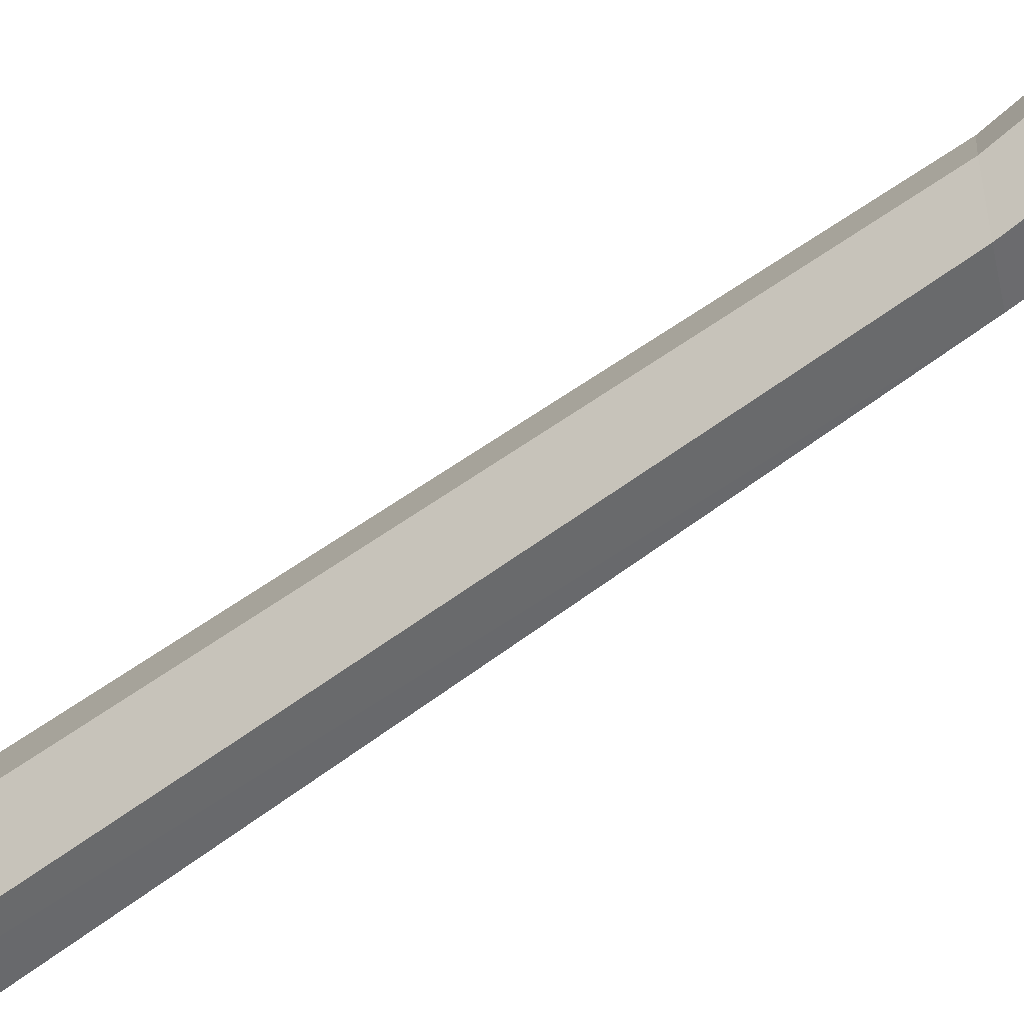
<metadata>
{"format":"obj","ext":"obj","renderer":"f3d","projection":"perspective","resolution":1024,"background":"white","views":[{"elev":-77.3,"azim":125.0,"up":"+Z"}]}
</metadata>
<code>
v -4.86 159.7 0.2986
v 4.86 159.7 0.2986
v -3.959 178.3 0.2729
v 3.959 178.3 0.2729
v -3.959 178.3 -0.7954
v 3.959 178.3 -0.7954
v -4.86 159.7 -0.8211
v 4.86 159.7 -0.8211
v 2.4e-05 191.5 -0.2613
v 2.4e-05 155.1 0.4741
v 2.4e-05 155.1 -0.9967
v 2.4e-05 178.3 1.72
v 2.4e-05 178.3 -2.243
v -1.85 142.7 -1.947
v -2.055 142.7 0.5578
v 1.654 142.8 0.8611
v 1.859 142.8 -1.644
v -0.2847 142.8 1.742
v 0.08898 142.8 -2.828
v 0.3253 -33.86 -2.158
v 0.3255 -33.86 -4.401
v 3.647 -33.86 -2.158
v 3.647 -33.86 -4.401
v -1.778 134.5 0.9395
v 1.779 133.9 0.9395
v 1.779 133.9 -1.462
v -1.778 134.5 -1.462
v 1.779 117.5 -1.462
v -1.778 116.9 -1.462
v -1.778 116.9 0.9395
v 1.779 117.5 0.9395
v 1.779 120.9 -1.462
v 1.779 120.9 0.9395
v -1.778 119.7 0.9395
v -1.778 119.7 -1.462
v 1.779 121.4 -1.462
v 1.779 121.4 0.9395
v -1.778 122.2 0.9395
v -1.778 122.2 -1.462
v 1.779 124.1 -1.462
v 1.779 124.1 0.9395
v -1.778 125.4 0.9395
v -1.778 125.4 -1.462
v 1.779 127.4 -1.462
v 1.779 127.4 0.9395
v -1.778 126.3 0.9395
v -1.778 126.3 -1.462
v 1.779 130.2 -1.462
v 1.779 130.2 0.9395
v -1.778 129.4 0.9395
v -1.778 129.4 -1.462
v 1.779 130.8 -1.462
v 1.779 130.8 0.9395
v -1.778 132 0.9395
v -1.778 132 -1.462
v -2.413 149.3 1.059
v 2.413 149.3 1.059
v -2.413 149.3 -1.582
v 2.413 149.3 -1.582
v -2.142 117.3 1.185
v 2.142 117.8 1.185
v 2.142 120.6 1.185
v -2.142 119.5 1.185
v 2.142 117.8 -1.708
v 2.142 120.6 -1.708
v -2.142 119.5 -1.708
v -2.142 117.3 -1.708
v 2.142 121.8 -1.708
v 2.142 121.8 1.185
v 2.142 123.7 -1.708
v 2.142 123.7 1.185
v -2.142 122.6 1.185
v -2.142 125.1 1.185
v -2.142 122.6 -1.708
v -2.142 125.1 -1.708
v 2.142 128 -1.708
v 2.142 128 1.185
v 2.142 129.8 -1.708
v 2.142 129.8 1.185
v -2.142 126.8 1.185
v -2.142 129.1 1.185
v -2.142 126.8 -1.708
v -2.142 129.1 -1.708
v 2.142 131.1 -1.708
v 2.142 131.1 1.185
v 2.142 133.6 -1.708
v 2.142 133.6 1.185
v -2.142 132.3 1.185
v -2.142 134.2 1.185
v -2.142 132.3 -1.708
v -2.142 134.2 -1.708
v 4.8e-05 134.2 1.929
v 0.005841 133.9 2.378
v 0.005841 131.7 2.378
v 4.8e-05 131.4 1.929
v 4.8e-05 129.8 1.929
v 0.005841 129.5 2.378
v 0.005841 127.4 2.378
v 4.8e-05 126.8 1.929
v 4.8e-05 124.8 1.929
v 0.005841 124.4 2.378
v 0.005841 122.2 2.378
v 4.8e-05 121.8 1.929
v 4.8e-05 120.3 1.929
v 0.005841 120 2.378
v 0.005841 117.6 2.378
v 4.8e-05 117.2 1.929
v 1.986 -33.86 -1.234
v 4.8e-05 134.2 -2.453
v 0.00515 133.9 -2.901
v 0.00515 131.7 -2.9
v 4.8e-05 131.4 -2.452
v 4.8e-05 129.8 -2.452
v 0.00515 129.5 -2.9
v 0.00515 127.4 -2.9
v 4.8e-05 126.8 -2.452
v 4.8e-05 124.8 -2.452
v 0.00515 124.4 -2.9
v 0.005174 122.2 -2.9
v 4.8e-05 121.8 -2.452
v 4.8e-05 120.3 -2.452
v 0.005174 120 -2.9
v 0.005174 117.6 -2.9
v 4.8e-05 117.2 -2.452
v 1.986 -33.86 -5.326
v 2.19 147.4 -1.972
v 2.19 147.4 1.449
v 4.8e-05 147.2 2.436
v -2.189 147.4 1.449
v -2.189 147.4 -1.972
v 4.8e-05 147.2 -2.959
v -2.398 143.4 -1.881
v -2.398 143.4 1.358
v -2.592 147 1.764
v -2.592 147 -2.287
v 2.592 147 1.764
v 0 146.8 2.931
v 0 143.4 2.693
v 2.399 143.4 1.358
v 2.399 143.4 -1.881
v 2.592 147 -2.287
v 0 143.4 -3.217
v 0 146.8 -3.454
v 4.8e-05 149.3 1.82
v 4.8e-05 149.3 -2.343
v -3.262 149.3 1.7
v 3.262 149.3 1.7
v -3.262 152.3 1.7
v 3.262 152.3 1.7
v -3.262 152.3 -2.222
v 3.262 152.3 -2.222
v -3.262 149.3 -2.222
v 3.262 149.3 -2.222
v 4.8e-05 152.3 -3.285
v 4.8e-05 152.3 2.762
v 4.8e-05 149.3 2.762
v 4.8e-05 149.3 -3.285
v -0.7687 -31.02 -4.836
v -0.7687 -31.02 -1.074
v 2.016 -31.07 0.476
v 4.801 -31.12 -1.074
v 4.801 -31.12 -4.836
v 2.016 -31.07 -6.387
v 4.8e-05 168.4 2.315
v 4.8e-05 168.4 -2.837
v -0.9144 168.4 -1.932
v -0.9144 168.4 1.41
v 0.9145 168.4 1.41
v 0.9145 168.4 -1.932
v -2.354 90.4 0.007086
v -2.354 90.4 -2.181
v -0.7344 91.16 -3.083
v 0.8858 91.92 -2.181
v 0.8858 91.92 0.007086
v -0.7344 91.16 0.9089
v -2.45 35.9 -0.6282
v -2.45 35.9 2.62
v -0.04418 36.91 3.959
v 2.361 37.91 2.62
v 2.361 37.91 -0.6283
v -0.04418 36.91 -1.967
v -0.9677 -24.51 -2.669
v -0.9677 -24.51 0.4612
v 1.35 -24.49 1.751
v 3.667 -24.48 0.4612
v 3.667 -24.48 -2.669
v 1.35 -24.49 -3.959
v -2.26 139.9 -1.939
v -2.336 139.9 1.099
v -0.1182 139.7 2.407
v 2.162 139.5 1.211
v 2.238 139.5 -1.827
v 0.02024 139.7 -3.135
v 2.422 110.9 -1.836
v 2.422 110.9 1.305
v 0.09565 110.6 2.6
v -2.23 110.4 1.305
v -2.23 110.4 -1.836
v 0.09565 110.6 -3.131
v -2.57 146.6 -1.703
v -2.423 143.9 -1.415
v -2.423 143.9 0.8919
v -2.57 146.6 1.181
v 2.423 143.9 0.8919
v 2.57 146.6 1.181
v 2.423 143.9 -1.415
v 2.57 146.6 -1.703
v -7.756 146 -1.408
v -7.662 144.4 -1.179
v -7.662 144.4 0.6559
v -7.756 146 0.8856
v 7.662 144.4 0.6559
v 7.756 146 0.8856
v 7.662 144.4 -1.179
v 7.756 146 -1.408
v -2.818 168 0.2843
v 2.4e-05 165.9 1.168
v 2.818 168 0.2843
v 2.818 168 -0.8068
v 2.4e-05 165.9 -1.69
v -2.818 168 -0.8068
v 2.607 -14.03 -0.01901
v 1.316 -14.03 2.333
v -0.9575 -14.3 2.346
v -2.167 -14.58 0.4202
v -0.8753 -14.58 -1.931
v 1.398 -14.3 -1.945
f 9 12 4
f 9 4 6
f 6 13 9
f 10 11 2
f 2 11 8
f 218 219 4
f 4 219 6
f 221 216 5
f 5 216 3
f 3 9 5
f 3 12 9
f 7 11 1
f 1 11 10
f 5 9 13
f 217 12 216
f 216 12 3
f 4 12 218
f 218 12 217
f 220 13 219
f 219 13 6
f 5 13 221
f 221 13 220
f 208 209 211
f 211 209 210
f 136 137 139
f 139 137 138
f 213 212 215
f 215 212 214
f 142 143 140
f 140 143 141
f 134 133 137
f 137 133 138
f 135 143 132
f 132 143 142
f 106 61 105
f 105 61 62
f 62 61 65
f 65 61 64
f 122 123 66
f 66 123 67
f 66 67 63
f 63 67 60
f 176 171 181
f 181 171 172
f 177 170 176
f 176 170 171
f 178 179 175
f 175 179 174
f 179 180 174
f 174 180 173
f 37 33 36
f 36 33 32
f 104 33 103
f 103 33 37
f 39 35 38
f 38 35 34
f 120 121 39
f 39 121 35
f 71 69 70
f 70 69 68
f 101 102 71
f 71 102 69
f 75 74 73
f 73 74 72
f 75 118 74
f 74 118 119
f 45 41 44
f 44 41 40
f 99 100 45
f 45 100 41
f 47 43 46
f 46 43 42
f 47 116 43
f 43 116 117
f 79 77 78
f 78 77 76
f 98 77 97
f 97 77 79
f 83 82 81
f 81 82 80
f 114 115 83
f 83 115 82
f 53 49 52
f 52 49 48
f 95 96 53
f 53 96 49
f 55 51 54
f 54 51 50
f 55 112 51
f 51 112 113
f 87 85 86
f 86 85 84
f 93 94 87
f 87 94 85
f 91 90 89
f 89 90 88
f 91 110 90
f 90 110 111
f 14 188 15
f 15 188 189
f 18 190 16
f 16 190 191
f 17 16 192
f 192 16 191
f 19 193 14
f 14 193 188
f 107 31 106
f 106 31 61
f 33 104 62
f 62 104 105
f 61 31 64
f 64 31 28
f 65 32 62
f 62 32 33
f 121 122 35
f 35 122 66
f 123 124 67
f 67 124 29
f 67 29 60
f 60 29 30
f 63 34 66
f 66 34 35
f 69 37 68
f 68 37 36
f 70 40 71
f 71 40 41
f 102 103 69
f 69 103 37
f 100 101 41
f 41 101 71
f 74 39 72
f 72 39 38
f 73 42 75
f 75 42 43
f 43 117 75
f 75 117 118
f 120 39 119
f 119 39 74
f 77 45 76
f 76 45 44
f 78 48 79
f 79 48 49
f 99 45 98
f 98 45 77
f 49 96 79
f 79 96 97
f 82 47 80
f 80 47 46
f 81 50 83
f 83 50 51
f 113 114 51
f 51 114 83
f 115 116 82
f 82 116 47
f 85 53 84
f 84 53 52
f 86 26 87
f 87 26 25
f 94 95 85
f 85 95 53
f 92 93 25
f 25 93 87
f 90 55 88
f 88 55 54
f 89 24 91
f 91 24 27
f 27 109 91
f 91 109 110
f 112 55 111
f 111 55 90
f 15 189 18
f 18 189 190
f 93 92 89
f 89 92 24
f 94 93 88
f 88 93 89
f 95 94 54
f 54 94 88
f 96 95 50
f 50 95 54
f 96 50 97
f 97 50 81
f 80 98 81
f 81 98 97
f 46 99 80
f 80 99 98
f 100 99 42
f 42 99 46
f 101 100 73
f 73 100 42
f 102 101 72
f 72 101 73
f 103 102 38
f 38 102 72
f 34 104 38
f 38 104 103
f 104 34 105
f 105 34 63
f 60 106 63
f 63 106 105
f 30 107 60
f 60 107 106
f 177 178 170
f 170 178 175
f 19 17 193
f 193 17 192
f 109 26 110
f 110 26 86
f 110 86 111
f 111 86 84
f 52 112 84
f 84 112 111
f 112 52 113
f 113 52 48
f 114 113 78
f 78 113 48
f 115 114 76
f 76 114 78
f 116 115 44
f 44 115 76
f 116 44 117
f 117 44 40
f 117 40 118
f 118 40 70
f 118 70 119
f 119 70 68
f 36 120 68
f 68 120 119
f 121 120 32
f 32 120 36
f 122 121 65
f 65 121 32
f 123 122 64
f 64 122 65
f 124 123 28
f 28 123 64
f 181 172 180
f 180 172 173
f 14 15 132
f 132 15 133
f 134 129 135
f 135 129 130
f 127 128 136
f 136 128 137
f 18 16 138
f 138 16 139
f 139 16 140
f 140 16 17
f 141 126 136
f 136 126 127
f 143 131 141
f 141 131 126
f 140 17 142
f 142 17 19
f 15 18 133
f 133 18 138
f 137 128 134
f 134 128 129
f 130 131 135
f 135 131 143
f 19 14 142
f 142 14 132
f 127 126 57
f 57 126 59
f 128 127 144
f 144 127 57
f 128 144 129
f 129 144 56
f 130 129 58
f 58 129 56
f 131 130 145
f 145 130 58
f 131 145 126
f 126 145 59
f 155 156 149
f 149 156 147
f 157 154 153
f 153 154 151
f 156 157 147
f 147 157 153
f 147 153 149
f 149 153 151
f 152 146 150
f 150 146 148
f 146 156 148
f 148 156 155
f 152 157 146
f 146 157 156
f 150 154 152
f 152 154 157
f 20 108 159
f 159 108 160
f 22 161 108
f 108 161 160
f 23 162 22
f 22 162 161
f 125 163 23
f 23 163 162
f 125 21 163
f 163 21 158
f 21 20 158
f 158 20 159
f 164 165 167
f 167 165 166
f 164 168 165
f 165 168 169
f 150 166 154
f 154 166 165
f 150 148 166
f 166 148 167
f 148 155 167
f 167 155 164
f 149 168 155
f 155 168 164
f 149 151 168
f 168 151 169
f 151 154 169
f 169 154 165
f 171 170 198
f 198 170 197
f 171 198 172
f 172 198 199
f 172 199 173
f 173 199 194
f 173 194 174
f 174 194 195
f 175 174 196
f 196 174 195
f 170 175 197
f 197 175 196
f 182 183 226
f 226 183 225
f 184 224 183
f 183 224 225
f 185 223 184
f 184 223 224
f 186 222 185
f 185 222 223
f 187 227 186
f 186 227 222
f 182 226 187
f 187 226 227
f 158 159 182
f 182 159 183
f 159 160 183
f 183 160 184
f 161 185 160
f 160 185 184
f 162 186 161
f 161 186 185
f 163 187 162
f 162 187 186
f 163 158 187
f 187 158 182
f 188 27 189
f 189 27 24
f 189 24 190
f 190 24 92
f 190 92 191
f 191 92 25
f 192 191 26
f 26 191 25
f 193 192 109
f 109 192 26
f 188 193 27
f 27 193 109
f 195 194 31
f 31 194 28
f 196 195 107
f 107 195 31
f 197 196 30
f 30 196 107
f 198 197 29
f 29 197 30
f 198 29 199
f 199 29 124
f 199 124 194
f 194 124 28
f 21 125 20
f 125 23 20
f 23 22 20
f 22 108 20
f 135 132 200
f 200 132 201
f 132 133 201
f 201 133 202
f 134 203 133
f 133 203 202
f 134 135 203
f 203 135 200
f 136 139 205
f 205 139 204
f 139 140 204
f 204 140 206
f 141 207 140
f 140 207 206
f 141 136 207
f 207 136 205
f 201 209 200
f 200 209 208
f 201 202 209
f 209 202 210
f 202 203 210
f 210 203 211
f 203 200 211
f 211 200 208
f 204 212 205
f 205 212 213
f 204 206 212
f 212 206 214
f 206 207 214
f 214 207 215
f 207 205 215
f 215 205 213
f 10 217 1
f 1 217 216
f 218 217 2
f 2 217 10
f 2 8 218
f 218 8 219
f 11 220 8
f 8 220 219
f 221 220 7
f 7 220 11
f 7 1 221
f 221 1 216
f 223 222 179
f 179 222 180
f 224 223 178
f 178 223 179
f 225 224 177
f 177 224 178
f 226 225 176
f 176 225 177
f 226 176 227
f 227 176 181
f 227 181 222
f 222 181 180

</code>
